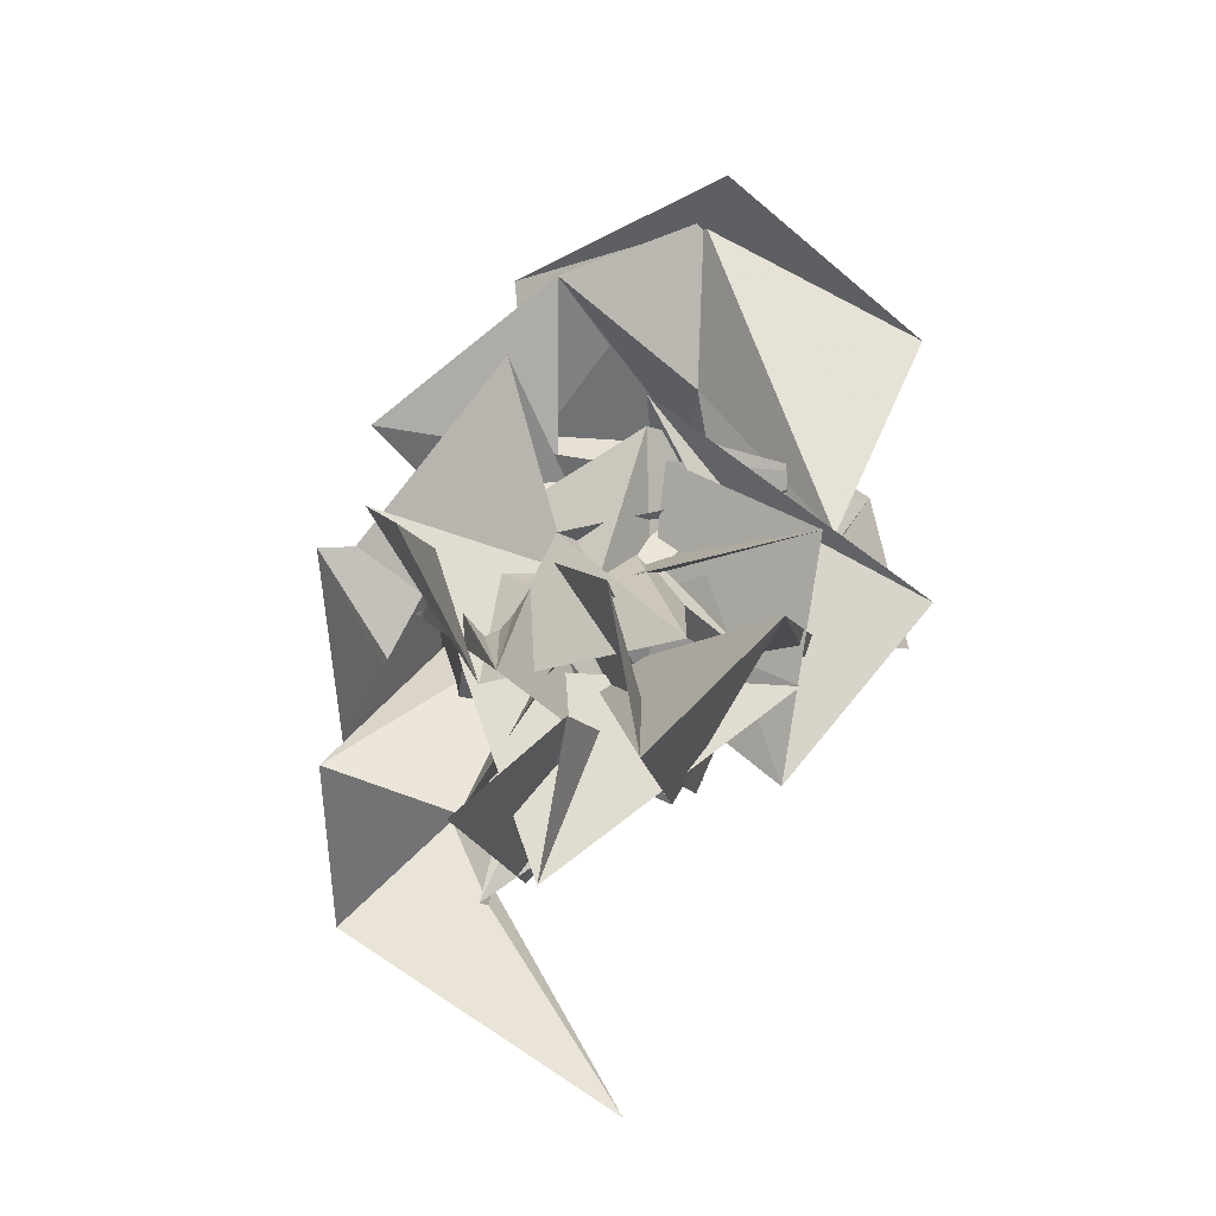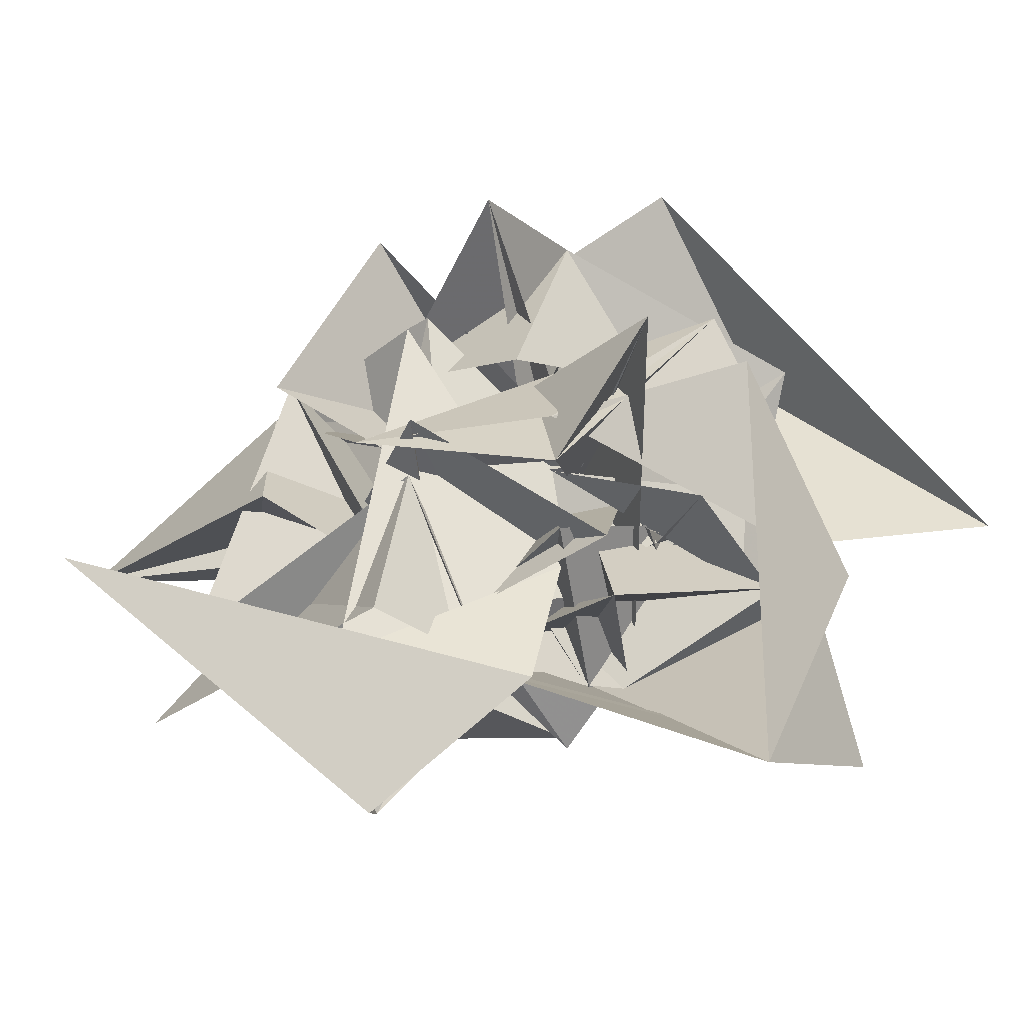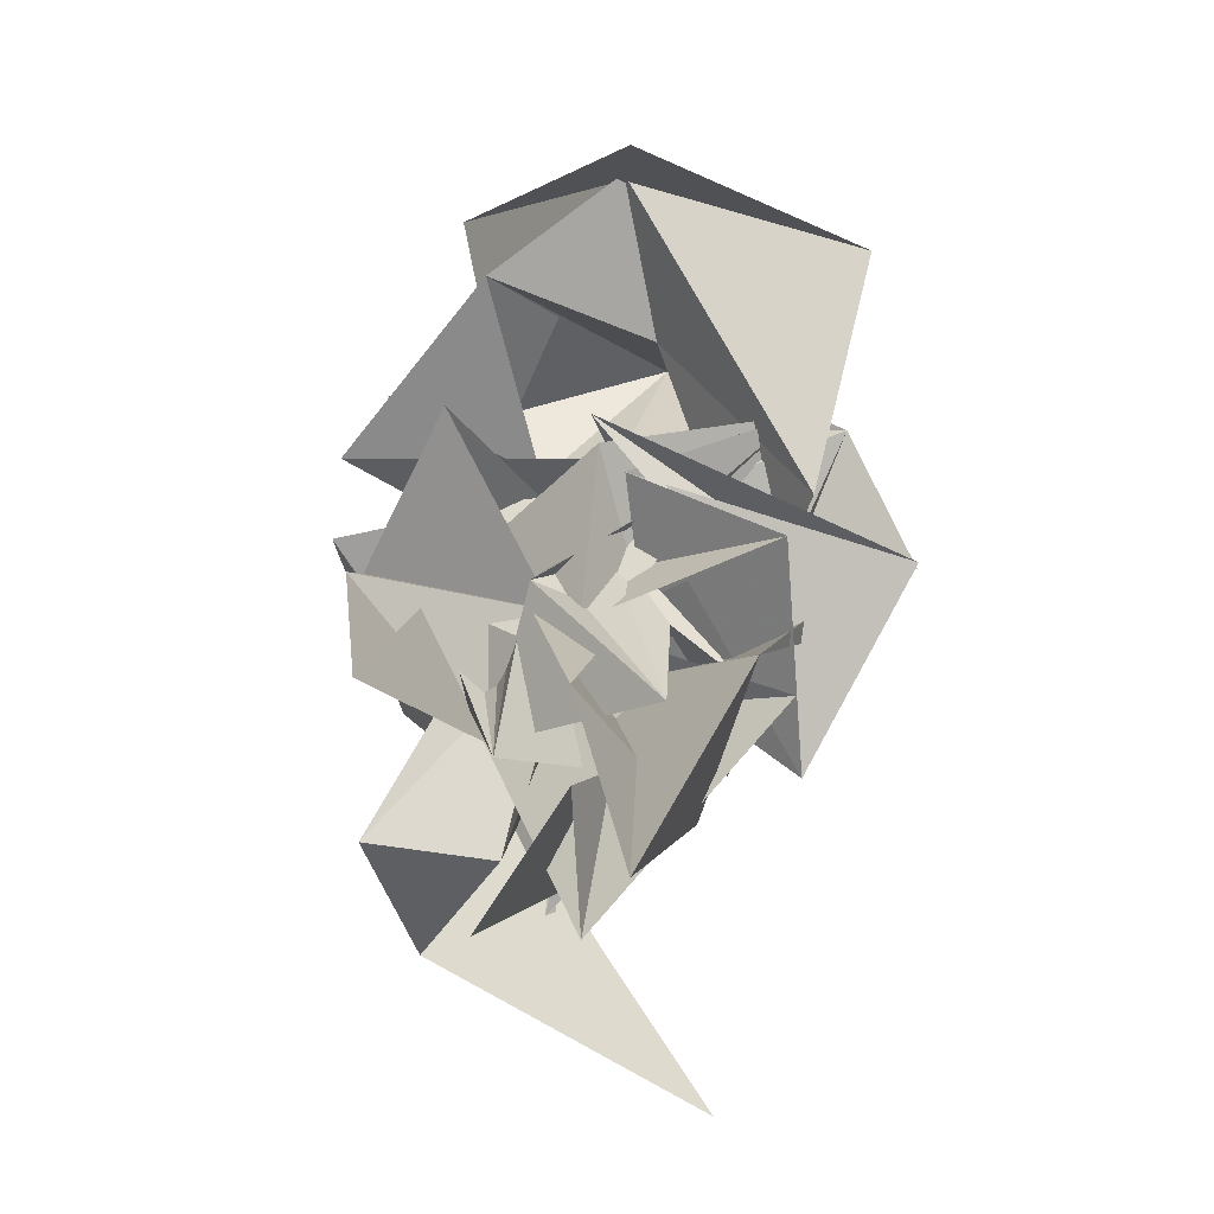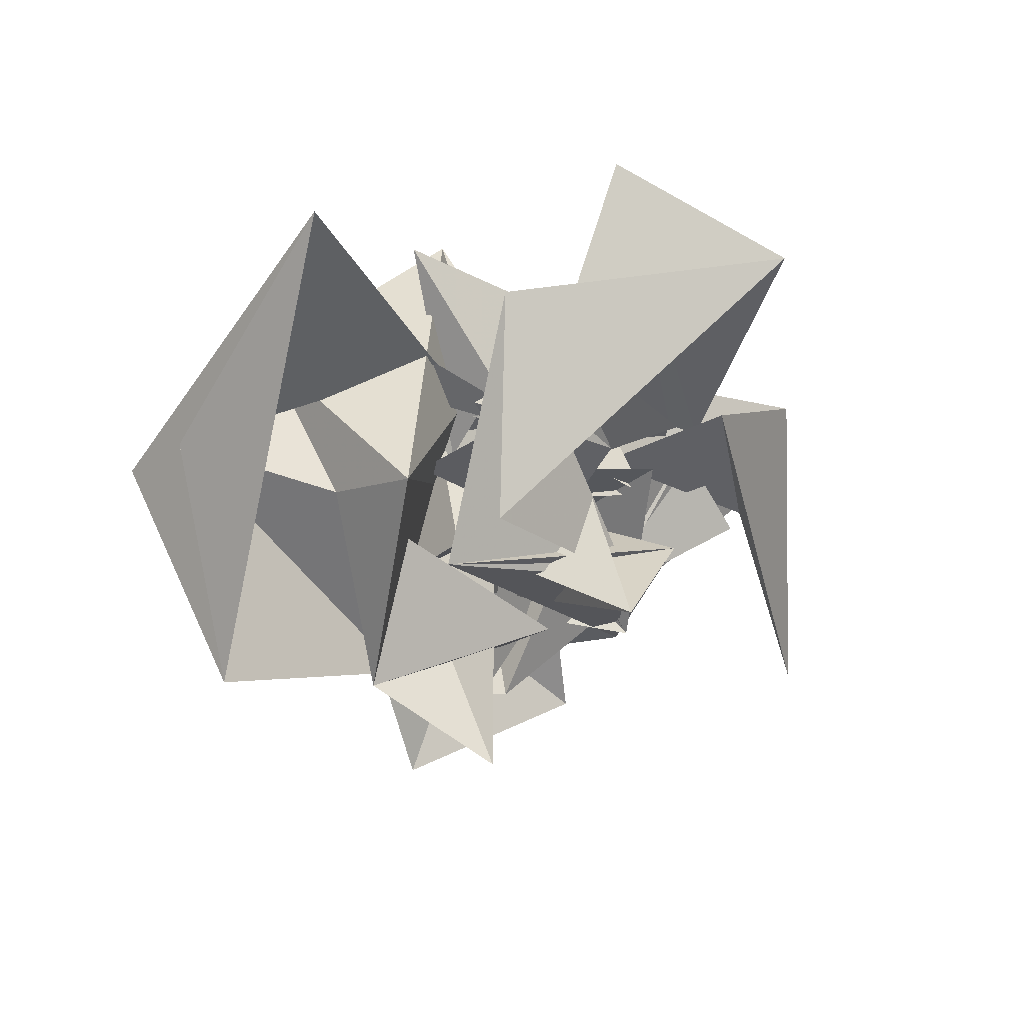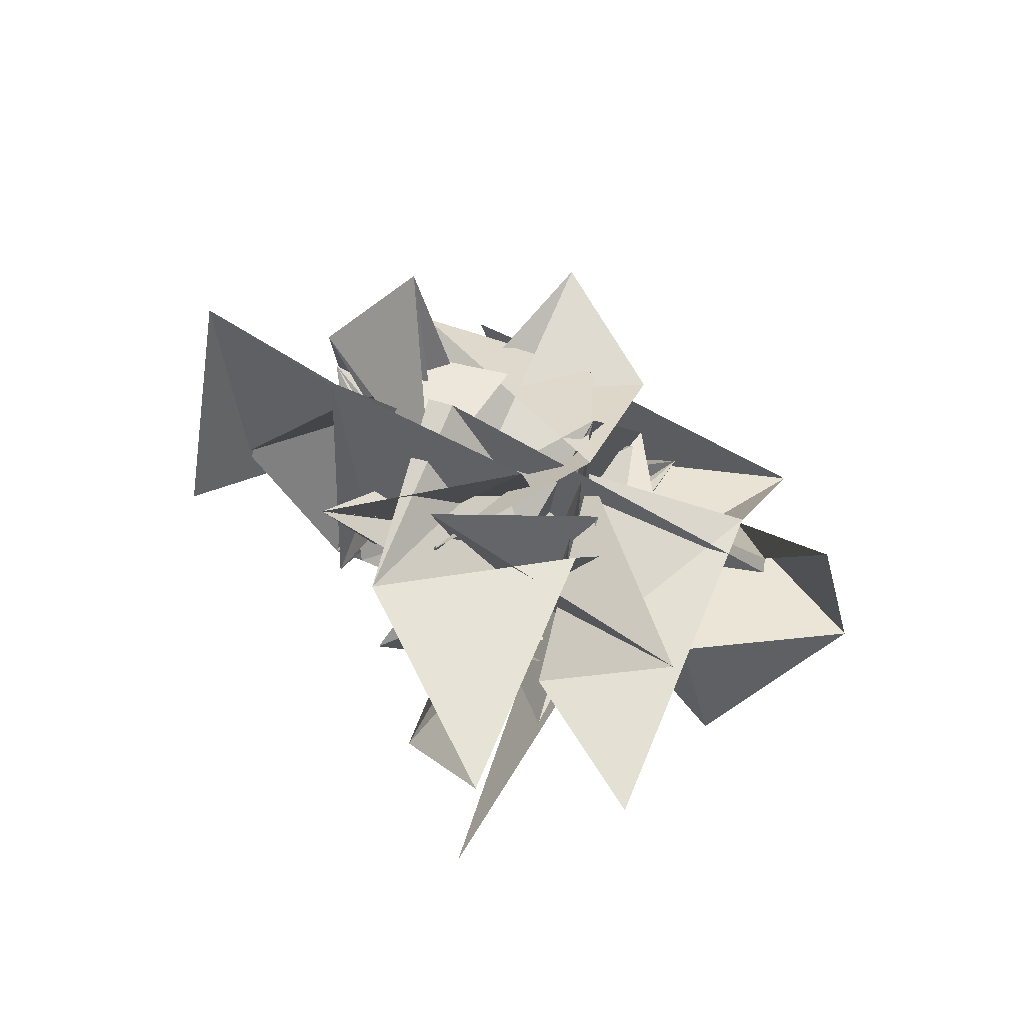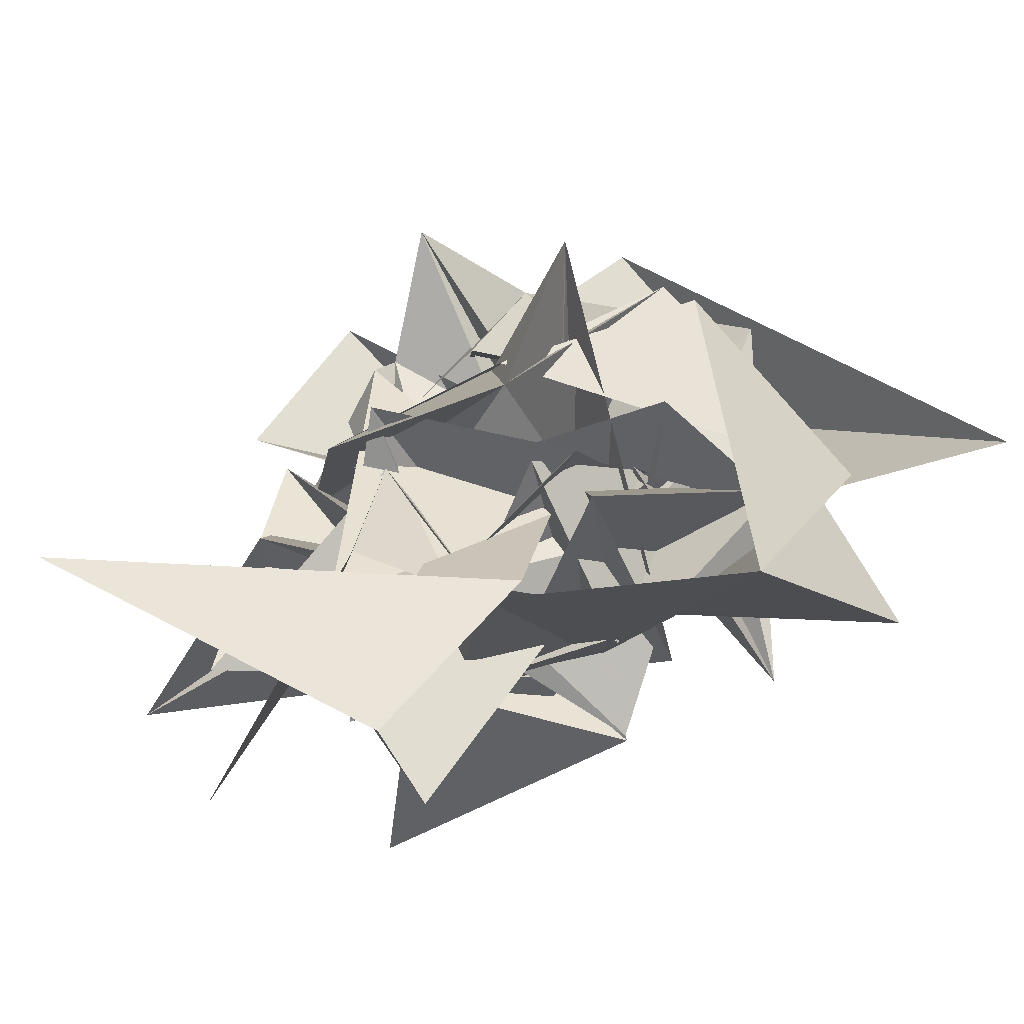
<metadata>
{"format":"obj","ext":"obj","renderer":"f3d","projection":"perspective","resolution":1024,"background":"white","views":[{"elev":-71.3,"azim":134.9,"up":"+Z"},{"elev":-48.8,"azim":-73.5,"up":"+Y"},{"elev":-56.7,"azim":148.5,"up":"+Z"},{"elev":71.7,"azim":-119.7,"up":"+Z"},{"elev":-51.8,"azim":-103.2,"up":"+Z"},{"elev":-69.0,"azim":-57.7,"up":"+Y"}]}
</metadata>
<code>
v  0.9247  5.765  -1.606
v  1.32  5.744  -1.146
v  1.345  5.742  -1.171
v  1.511  6.241  -0.9939
v  1.551  6.429  -1.886
v  1.762  6.553  -1.557
v  1.58  6.415  -1.072
v  1.256  6.614  -1.296
v  1.395  5.987  -1.53
v  1.59  6.268  -1.445
v  1.681  6.037  -1.744
v  1.517  5.466  -1.141
v  1.492  5.735  -0.7838
v  1.516  6.083  -0.7214
v  1.156  6.589  -0.9762
v  1.421  6.718  -1.402
v  1.269  6.252  -1.344
v  1.769  6.363  -1.007
v  1.305  6.181  -1.12
v  1.741  6.092  -1.109
v  1.269  6.209  -0.999
v  1.274  5.81  -1.064
v  1.828  5.758  -1.241
v  1.55  5.9  -1.278
v  1.673  6.432  -1.226
v  1.381  6.503  -1.008
v  1.178  6.646  -0.9373
v  1.515  6.016  -0.9722
v  1.753  6.281  -1.022
v  1.753  6.229  -1.418
v  1.881  6.136  -0.8271
v  1.51  5.796  -0.8847
v  1.563  5.847  -0.8749
v  1.73  6.12  -0.7736
v  1.583  6.311  -0.8171
v  1.398  6.019  -0.5877
v  1.137  6.231  -0.953
v  1.493  6.189  -1.017
v  1.739  6.189  -0.4854
v  1.664  6.066  -0.8349
v  1.747  6.211  -0.8352
v  1.817  5.975  -0.6625
v  1.644  5.506  -0.3273
v  2.014  5.784  -0.1763
v  2.129  6.298  -0.338
v  1.604  6.302  -0.3156
v  1.693  6.527  -0.5956
v  1.473  6.239  -0.888
v  1.429  6.241  -1.203
v  2.05  6.056  -0.8583
v  2.02  6.347  -0.8313
v  1.467  5.904  -0.5931
v  1.741  6.113  -0.2823
v  1.833  6.201  -0.1299
v  1.378  6.475  -0.2424
v  1.693  6.437  -0.6167
v  1.808  6.108  -0.2777
v  1.419  6.296  -0.7118
v  1.824  5.999  -0.7431
v  1.831  6.338  -0.8811
v  2.111  6.595  -0.832
v  1.618  6.391  -0.7121
v  1.95  6.061  -0.6747
v  1.6  6.441  -0.7066
v  1.356  6.63  -0.3031
v  1.197  6.208  -0.6522
v  1.747  6.552  -0.665
v  1.938  6.26  -0.4497
v  1.44  6.127  -0.3822
v  1.723  6.354  -0.4162
v  1.377  6.052  -0.6859
v  1.898  6.137  -0.8031
v  1.889  6.391  -0.7587
v  1.466  6.549  -0.5657
v  1.06  6.295  -0.3974
v  1.205  6.067  -0.6462
v  1.169  6.236  -1.088
v  1.552  6.181  -0.526
v  2.176  6.195  -0.5284
v  1.764  6.382  -0.547
v  1.602  6.192  -0.5212
v  1.639  6.063  -1.058
v  1.791  6.703  -0.8614
v  1.624  6.33  -1.202
v  1.524  6.732  -0.8087
v  1.464  6.347  -0.6522
v  1.507  6.53  -1.12
v  1.364  6.584  -1.292
v  1.852  6.388  -0.3974
v  2.108  6.737  -0.4539
v  1.552  6.624  -0.1806
v  1.705  6.477  -0.8267
v  1.479  6.725  -0.7626
v  1.368  6.866  -0.5929
v  1.533  6.458  -0.9574
v  1.56  6.457  -0.6086
v  1.799  6.438  -1.059
v  1.54  6.557  -1.455
v  1.662  6.482  -0.7649
v  2.092  6.548  0.1956
v  1.936  7.046  -0.2871
v  1.675  6.767  -0.386
v  1.263  6.904  -0.6234
v  0.9639  6.735  -0.727
v  1.466  6.443  -0.6767
v  1.711  6.682  -0.8829
v  1.427  6.856  -1.143
v  1.658  6.437  -1.092
v  1.712  6.122  -1.219
v  1.914  6.187  -0.8941
v  1.999  7.174  -0.4582
v  1.394  7.223  -0.4103
v  1.308  6.816  -0.8145
v  1.198  6.437  -0.7303
v  1.309  6.611  -1.065
v  1.841  6.752  -0.8551
v  1.112  6.896  -1.041
v  1.111  6.423  -1.265
v  1.623  6.229  -0.7262
v  2.101  6.144  -0.8811
v  2.132  6.349  -1.563
f 1 2 13
f 1 13 12
f 2 3 14
f 2 14 13
f 3 4 15
f 3 15 14
f 4 5 16
f 4 16 15
f 5 6 17
f 5 17 16
f 6 7 18
f 6 18 17
f 7 8 19
f 7 19 18
f 8 9 20
f 8 20 19
f 9 10 21
f 9 21 20
f 10 11 22
f 10 22 21
f 12 13 24
f 12 24 23
f 13 14 25
f 13 25 24
f 14 15 26
f 14 26 25
f 15 16 27
f 15 27 26
f 16 17 28
f 16 28 27
f 17 18 29
f 17 29 28
f 18 19 30
f 18 30 29
f 19 20 31
f 19 31 30
f 20 21 32
f 20 32 31
f 21 22 33
f 21 33 32
f 23 24 35
f 23 35 34
f 24 25 36
f 24 36 35
f 25 26 37
f 25 37 36
f 26 27 38
f 26 38 37
f 27 28 39
f 27 39 38
f 28 29 40
f 28 40 39
f 29 30 41
f 29 41 40
f 30 31 42
f 30 42 41
f 31 32 43
f 31 43 42
f 32 33 44
f 32 44 43
f 34 35 46
f 34 46 45
f 35 36 47
f 35 47 46
f 36 37 48
f 36 48 47
f 37 38 49
f 37 49 48
f 38 39 50
f 38 50 49
f 39 40 51
f 39 51 50
f 40 41 52
f 40 52 51
f 41 42 53
f 41 53 52
f 42 43 54
f 42 54 53
f 43 44 55
f 43 55 54
f 45 46 57
f 45 57 56
f 46 47 58
f 46 58 57
f 47 48 59
f 47 59 58
f 48 49 60
f 48 60 59
f 49 50 61
f 49 61 60
f 50 51 62
f 50 62 61
f 51 52 63
f 51 63 62
f 52 53 64
f 52 64 63
f 53 54 65
f 53 65 64
f 54 55 66
f 54 66 65
f 56 57 68
f 56 68 67
f 57 58 69
f 57 69 68
f 58 59 70
f 58 70 69
f 59 60 71
f 59 71 70
f 60 61 72
f 60 72 71
f 61 62 73
f 61 73 72
f 62 63 74
f 62 74 73
f 63 64 75
f 63 75 74
f 64 65 76
f 64 76 75
f 65 66 77
f 65 77 76
f 67 68 79
f 67 79 78
f 68 69 80
f 68 80 79
f 69 70 81
f 69 81 80
f 70 71 82
f 70 82 81
f 71 72 83
f 71 83 82
f 72 73 84
f 72 84 83
f 73 74 85
f 73 85 84
f 74 75 86
f 74 86 85
f 75 76 87
f 75 87 86
f 76 77 88
f 76 88 87
f 78 79 90
f 78 90 89
f 79 80 91
f 79 91 90
f 80 81 92
f 80 92 91
f 81 82 93
f 81 93 92
f 82 83 94
f 82 94 93
f 83 84 95
f 83 95 94
f 84 85 96
f 84 96 95
f 85 86 97
f 85 97 96
f 86 87 98
f 86 98 97
f 87 88 99
f 87 99 98
f 89 90 101
f 89 101 100
f 90 91 102
f 90 102 101
f 91 92 103
f 91 103 102
f 92 93 104
f 92 104 103
f 93 94 105
f 93 105 104
f 94 95 106
f 94 106 105
f 95 96 107
f 95 107 106
f 96 97 108
f 96 108 107
f 97 98 109
f 97 109 108
f 98 99 110
f 98 110 109
f 100 101 112
f 100 112 111
f 101 102 113
f 101 113 112
f 102 103 114
f 102 114 113
f 103 104 115
f 103 115 114
f 104 105 116
f 104 116 115
f 105 106 117
f 105 117 116
f 106 107 118
f 106 118 117
f 107 108 119
f 107 119 118
f 108 109 120
f 108 120 119
f 109 110 121
f 109 121 120

</code>
